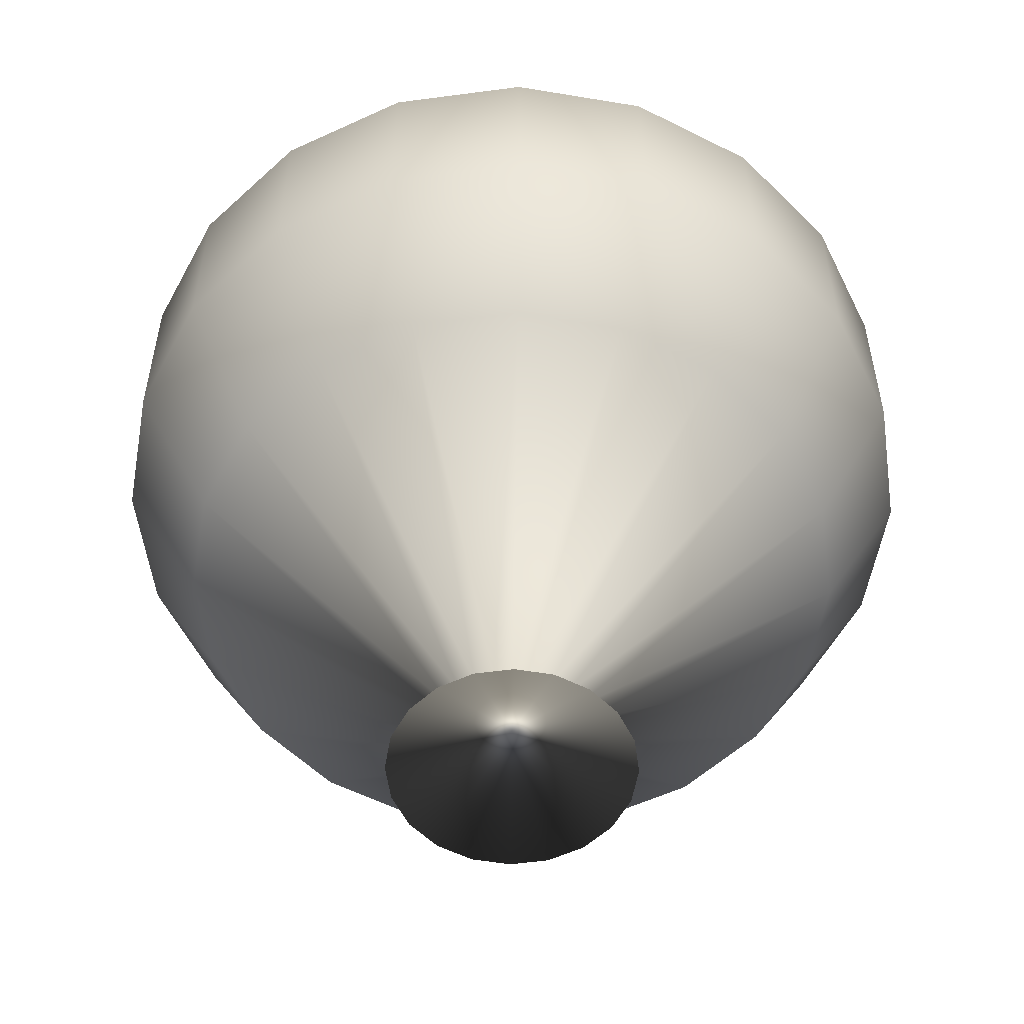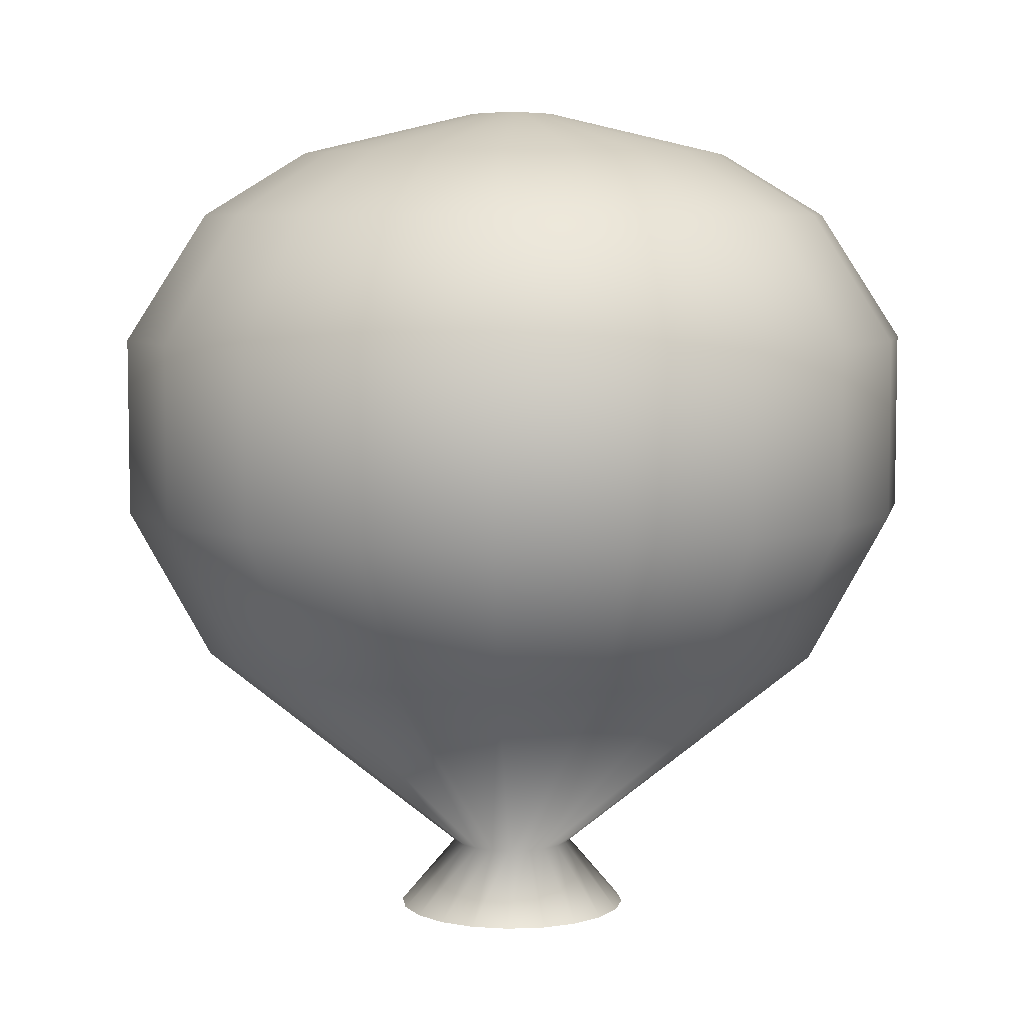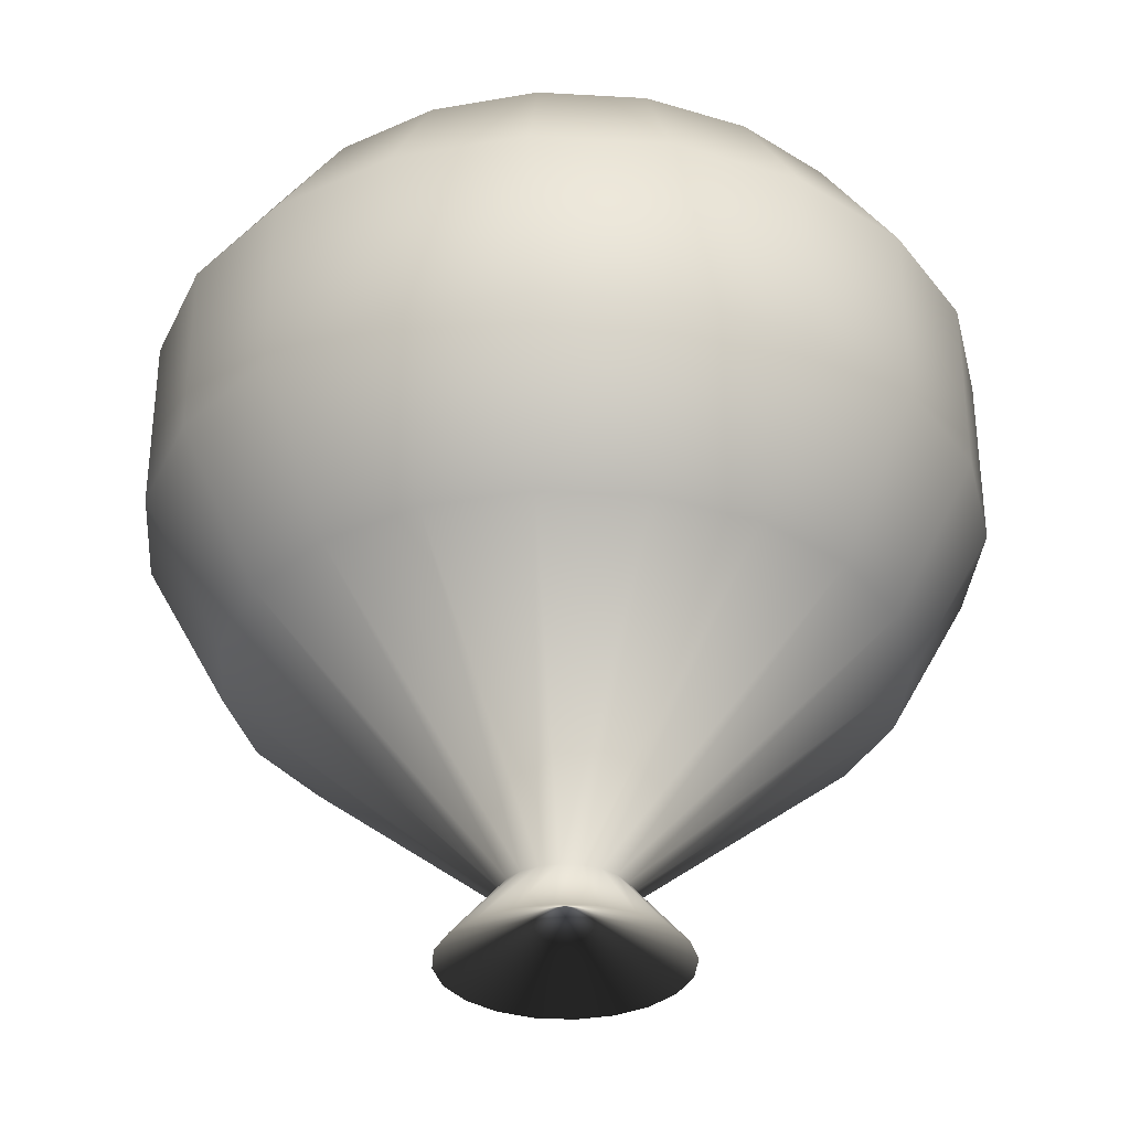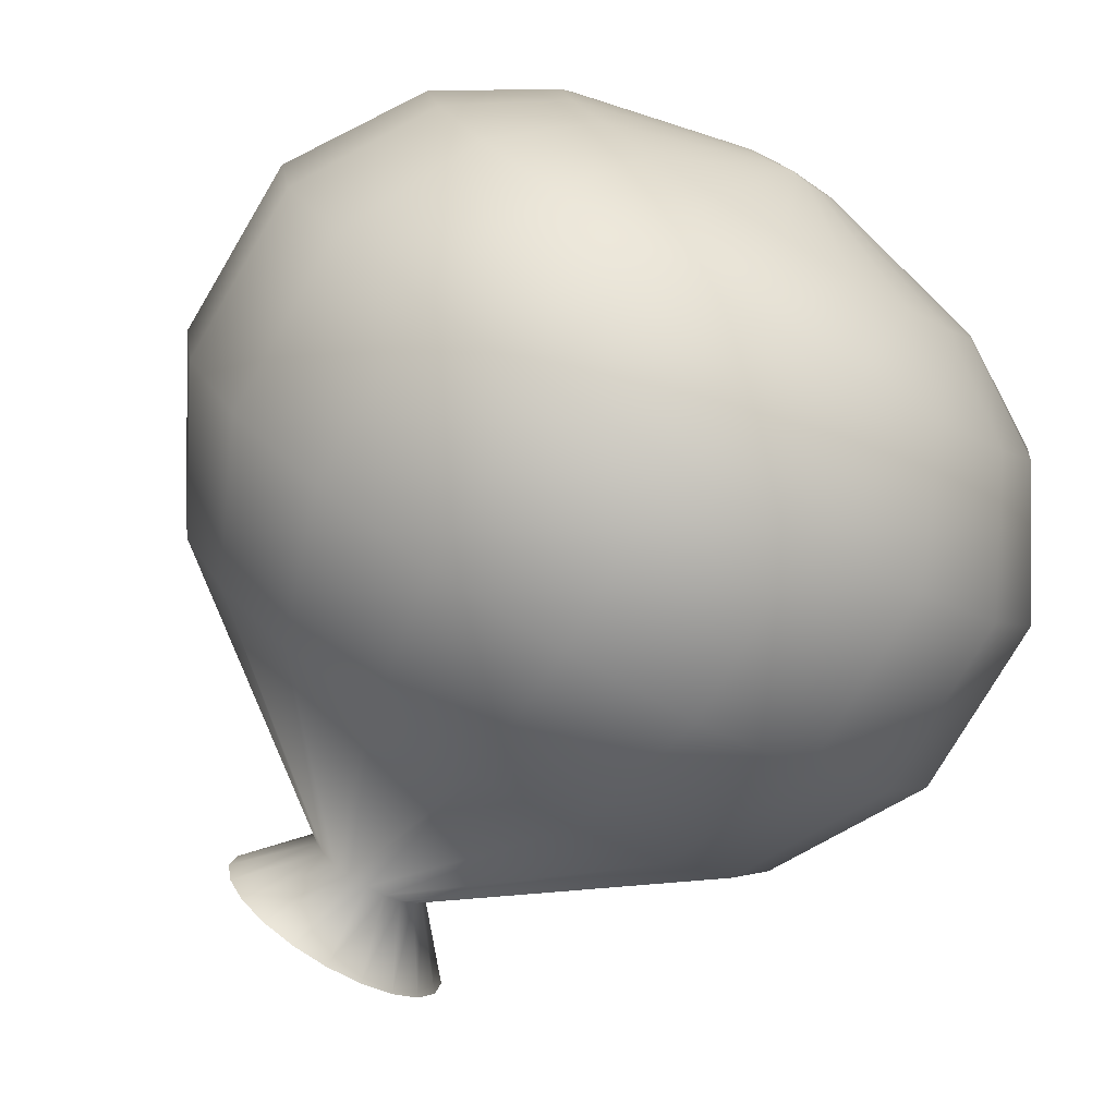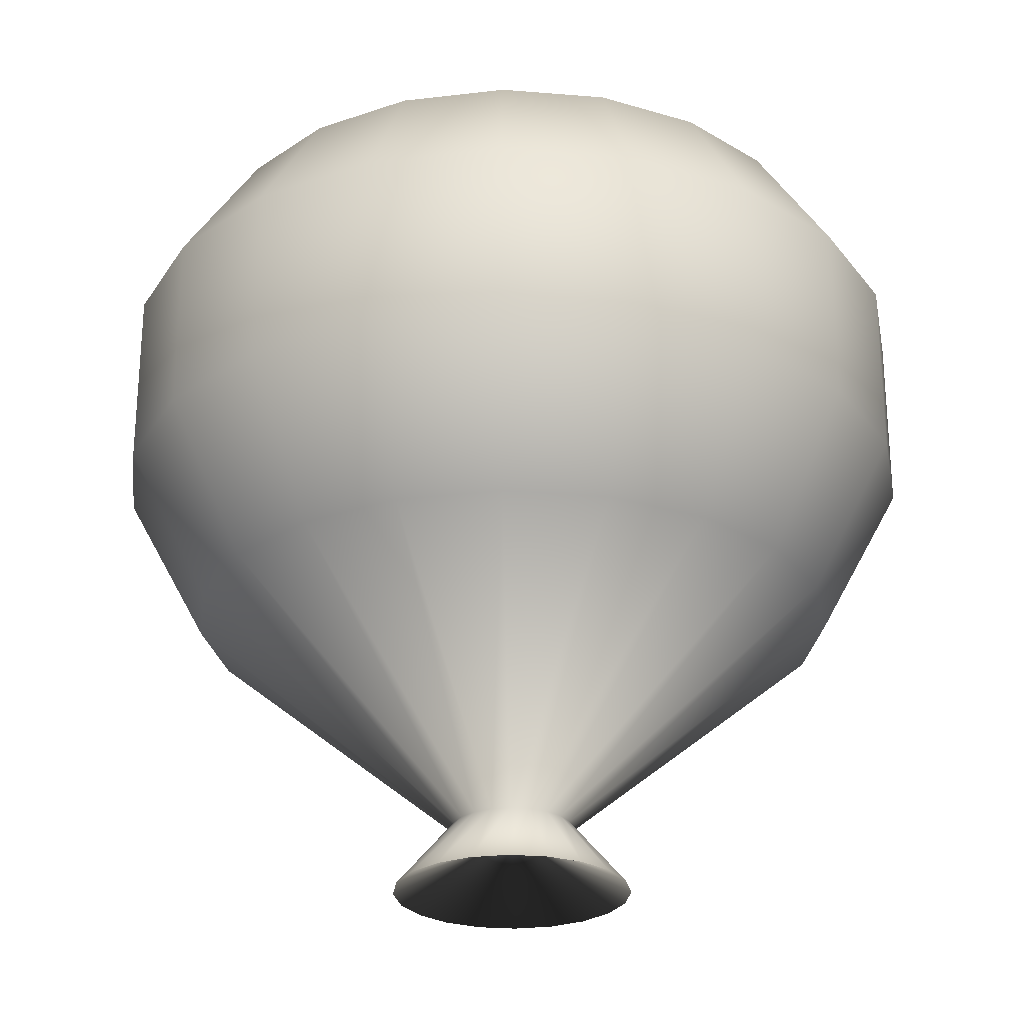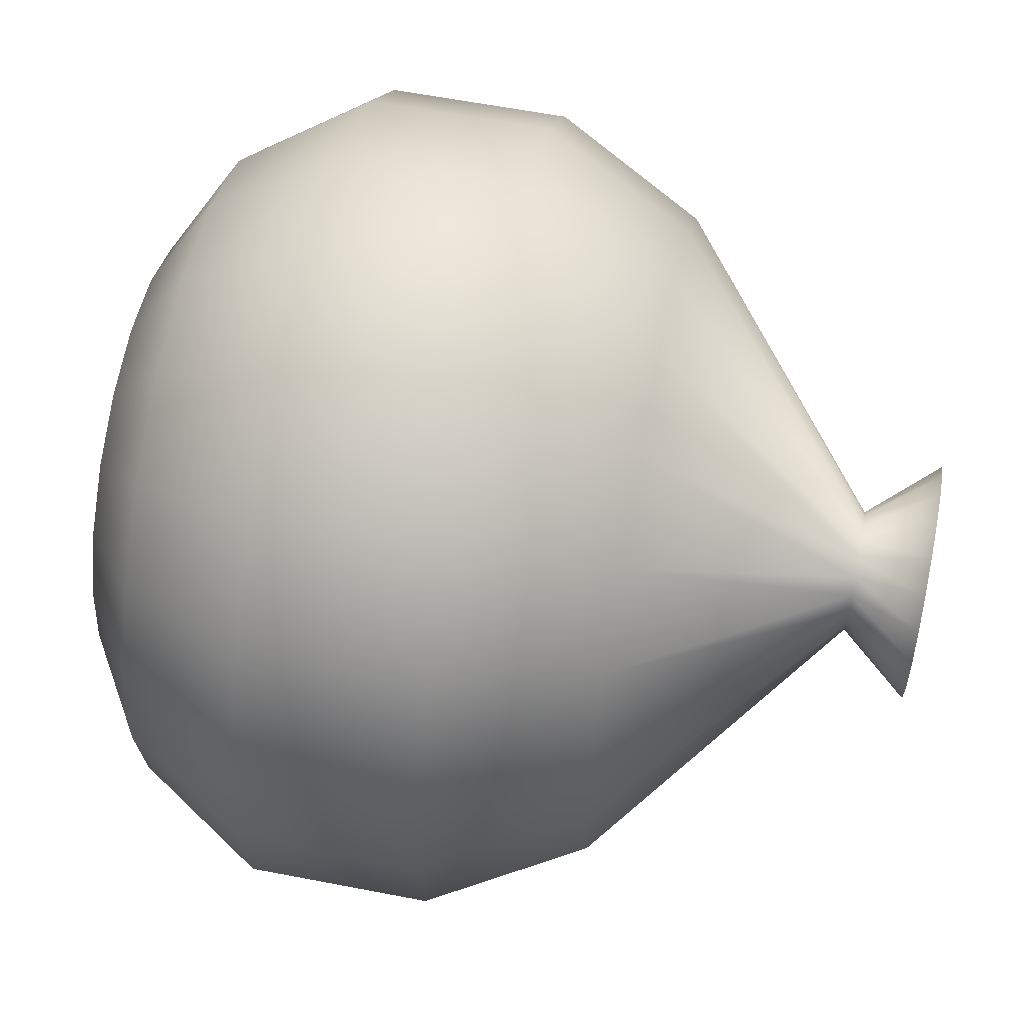
<metadata>
{"format":"obj","ext":"obj","renderer":"f3d","projection":"perspective","resolution":1024,"background":"white","views":[{"elev":-55.4,"azim":-1.0,"up":"+Y"},{"elev":6.4,"azim":20.3,"up":"+Y"},{"elev":-33.3,"azim":-121.5,"up":"+Y"},{"elev":-77.9,"azim":149.3,"up":"+Z"},{"elev":-26.2,"azim":55.6,"up":"+Y"},{"elev":59.5,"azim":-78.7,"up":"+Z"}]}
</metadata>
<code>
v 0.4073 -1.708 -0.1454
v 0.345 -1.708 -0.2675
v 0.2481 -1.708 -0.3644
v 0.126 -1.708 -0.4266
v -0.009345 -1.708 -0.4481
v -0.1447 -1.708 -0.4266
v -0.2668 -1.708 -0.3644
v -0.3637 -1.708 -0.2675
v -0.426 -1.708 -0.1454
v -0.4474 -1.708 -0.01003
v -0.426 -1.708 0.1253
v -0.3637 -1.708 0.2474
v -0.2668 -1.708 0.3444
v -0.1447 -1.708 0.4066
v -0.009345 -1.708 0.428
v 0.126 -1.708 0.4066
v 0.2481 -1.708 0.3444
v 0.345 -1.708 0.2474
v 0.4073 -1.708 0.1253
v 0.4287 -1.708 -0.01003
v 0.1426 1.402 -0.05939
v 0.1199 1.402 -0.1039
v 0.08454 1.402 -0.1393
v 0.04002 1.402 -0.162
v -0.009345 1.402 -0.1698
v -0.05871 1.402 -0.162
v -0.1032 1.402 -0.1393
v -0.1386 1.402 -0.1039
v -0.1613 1.402 -0.05939
v -0.1691 1.402 -0.01003
v -0.1613 1.402 0.03933
v -0.1386 1.402 0.08385
v -0.1032 1.402 0.1192
v -0.05871 1.402 0.1419
v -0.009347 1.402 0.1497
v 0.04001 1.402 0.1419
v 0.08454 1.402 0.1192
v 0.1199 1.402 0.08385
v 0.1426 1.402 0.03933
v 0.1504 1.402 -0.01003
v -0.009345 -1.5 -0.01003
v -0.009345 1.414 -0.01003
v 0.3616 1.014 1.132
v -0.009345 1.014 1.19
v -0.3803 1.014 1.132
v -0.7149 1.014 0.9611
v -0.9805 1.014 0.6955
v -1.151 1.014 0.3609
v -1.21 1.014 -0.01003
v -1.151 1.014 -0.381
v -0.9805 1.014 -0.7156
v -0.7149 1.014 -0.9812
v -0.3803 1.014 -1.152
v -0.009345 1.014 -1.21
v 0.3616 1.014 -1.152
v 0.6962 1.014 -0.9812
v 0.9618 1.014 -0.7156
v 1.132 1.014 -0.381
v 1.191 1.014 -0.01003
v 1.132 1.014 0.3609
v 0.9618 1.014 0.6955
v 0.6962 1.014 0.9611
v 0.4542 0.5474 1.417
v -0.009345 0.5474 1.49
v -0.4729 0.5474 1.417
v -0.891 0.5474 1.203
v -1.223 0.5474 0.8716
v -1.436 0.5474 0.4535
v -1.509 0.5474 -0.01003
v -1.436 0.5474 -0.4736
v -1.223 0.5474 -0.8917
v -0.891 0.5474 -1.224
v -0.4729 0.5474 -1.437
v -0.009345 0.5474 -1.51
v 0.4542 0.5474 -1.437
v 0.8723 0.5474 -1.224
v 1.204 0.5474 -0.8917
v 1.417 0.5474 -0.4736
v 1.491 0.5474 -0.01003
v 1.417 0.5474 0.4535
v 1.204 0.5474 0.8716
v 0.8723 0.5474 1.203
v 0.4542 -0.1067 1.417
v -0.009345 -0.1067 1.49
v -0.4729 -0.1067 1.417
v -0.891 -0.1067 1.203
v -1.223 -0.1067 0.8716
v -1.436 -0.1067 0.4535
v -1.509 -0.1067 -0.01003
v -1.436 -0.1067 -0.4736
v -1.223 -0.1067 -0.8917
v -0.891 -0.1067 -1.224
v -0.4729 -0.1067 -1.437
v -0.009345 -0.1067 -1.51
v 0.4542 -0.1067 -1.437
v 0.8723 -0.1067 -1.224
v 1.204 -0.1067 -0.8917
v 1.417 -0.1067 -0.4736
v 1.491 -0.1067 -0.01003
v 1.417 -0.1067 0.4535
v 1.204 -0.1067 0.8716
v 0.8723 -0.1067 1.203
v 0.3619 -0.6561 1.132
v -0.009345 -0.6561 1.191
v -0.3806 -0.6561 1.132
v -0.7155 -0.6561 0.9619
v -0.9812 -0.6561 0.6961
v -1.152 -0.6561 0.3612
v -1.211 -0.6561 -0.01003
v -1.152 -0.6561 -0.3813
v -0.9812 -0.6561 -0.7162
v -0.7155 -0.6561 -0.9819
v -0.3806 -0.6561 -1.153
v -0.009345 -0.6561 -1.211
v 0.3619 -0.6561 -1.153
v 0.6968 -0.6561 -0.9819
v 0.9625 -0.6561 -0.7162
v 1.133 -0.6561 -0.3813
v 1.192 -0.6561 -0.01003
v 1.133 -0.6561 0.3612
v 0.9625 -0.6561 0.6961
v 0.6968 -0.6561 0.9619
v 0.05996 -1.457 0.2033
v -0.009345 -1.457 0.2143
v -0.07866 -1.457 0.2033
v -0.1412 -1.457 0.1714
v -0.1908 -1.457 0.1218
v -0.2227 -1.457 0.05928
v -0.2336 -1.457 -0.01003
v -0.2227 -1.457 -0.07934
v -0.1908 -1.457 -0.1419
v -0.1412 -1.457 -0.1915
v -0.07866 -1.457 -0.2233
v -0.009345 -1.457 -0.2343
v 0.05996 -1.457 -0.2233
v 0.1225 -1.457 -0.1915
v 0.1721 -1.457 -0.1419
v 0.204 -1.457 -0.07934
v 0.2149 -1.457 -0.01003
v 0.204 -1.457 0.05928
v 0.1721 -1.457 0.1218
v 0.1225 -1.457 0.1714
v -0.8261 1.247 -0.01003
v -0.7861 1.247 -0.2624
v -0.6701 1.247 -0.4901
v -0.4894 1.247 -0.6708
v -0.2617 1.247 -0.7868
v -0.009345 1.247 -0.8268
v 0.243 1.247 -0.7868
v 0.4707 1.247 -0.6708
v 0.6514 1.247 -0.4901
v 0.7674 1.247 -0.2624
v 0.8074 1.247 -0.01003
v 0.7674 1.247 0.2424
v 0.6514 1.247 0.47
v 0.4707 1.247 0.6507
v 0.243 1.247 0.7667
v -0.009345 1.247 0.8067
v -0.2617 1.247 0.7667
v -0.4894 1.247 0.6507
v -0.6701 1.247 0.47
v -0.7861 1.247 0.2424
f 1 2 137
f 1 137 138
f 2 3 136
f 2 136 137
f 3 4 135
f 3 135 136
f 4 5 134
f 4 134 135
f 5 6 133
f 5 133 134
f 6 7 132
f 6 132 133
f 7 8 131
f 7 131 132
f 8 9 130
f 8 130 131
f 9 10 129
f 9 129 130
f 10 11 128
f 10 128 129
f 11 12 127
f 11 127 128
f 12 13 126
f 12 126 127
f 13 14 125
f 13 125 126
f 14 15 124
f 14 124 125
f 15 16 123
f 15 123 124
f 16 17 142
f 16 142 123
f 17 18 141
f 17 141 142
f 18 19 140
f 18 140 141
f 19 20 139
f 19 139 140
f 20 1 138
f 20 138 139
f 2 1 41
f 3 2 41
f 4 3 41
f 5 4 41
f 6 5 41
f 7 6 41
f 8 7 41
f 9 8 41
f 10 9 41
f 11 10 41
f 12 11 41
f 13 12 41
f 14 13 41
f 15 14 41
f 16 15 41
f 17 16 41
f 18 17 41
f 19 18 41
f 20 19 41
f 1 20 41
f 21 22 42
f 22 23 42
f 23 24 42
f 24 25 42
f 25 26 42
f 26 27 42
f 27 28 42
f 28 29 42
f 29 30 42
f 30 31 42
f 31 32 42
f 32 33 42
f 33 34 42
f 34 35 42
f 35 36 42
f 36 37 42
f 37 38 42
f 38 39 42
f 39 40 42
f 40 21 42
f 44 43 157
f 44 157 158
f 45 44 158
f 45 158 159
f 46 45 159
f 46 159 160
f 47 46 160
f 47 160 161
f 48 47 161
f 48 161 162
f 49 48 162
f 49 162 143
f 50 49 143
f 50 143 144
f 51 50 144
f 51 144 145
f 52 51 145
f 52 145 146
f 53 52 146
f 53 146 147
f 54 53 147
f 54 147 148
f 55 54 148
f 55 148 149
f 56 55 149
f 56 149 150
f 57 56 150
f 57 150 151
f 58 57 151
f 58 151 152
f 59 58 152
f 59 152 153
f 60 59 153
f 60 153 154
f 61 60 154
f 61 154 155
f 62 61 155
f 62 155 156
f 43 62 156
f 43 156 157
f 64 63 43
f 64 43 44
f 65 64 44
f 65 44 45
f 66 65 45
f 66 45 46
f 67 66 46
f 67 46 47
f 68 67 47
f 68 47 48
f 69 68 48
f 69 48 49
f 70 69 49
f 70 49 50
f 71 70 50
f 71 50 51
f 72 71 51
f 72 51 52
f 73 72 52
f 73 52 53
f 74 73 53
f 74 53 54
f 75 74 54
f 75 54 55
f 76 75 55
f 76 55 56
f 77 76 56
f 77 56 57
f 78 77 57
f 78 57 58
f 79 78 58
f 79 58 59
f 80 79 59
f 80 59 60
f 81 80 60
f 81 60 61
f 82 81 61
f 82 61 62
f 63 82 62
f 63 62 43
f 84 83 63
f 84 63 64
f 85 84 64
f 85 64 65
f 86 85 65
f 86 65 66
f 87 86 66
f 87 66 67
f 88 87 67
f 88 67 68
f 89 88 68
f 89 68 69
f 90 89 69
f 90 69 70
f 91 90 70
f 91 70 71
f 92 91 71
f 92 71 72
f 93 92 72
f 93 72 73
f 94 93 73
f 94 73 74
f 95 94 74
f 95 74 75
f 96 95 75
f 96 75 76
f 97 96 76
f 97 76 77
f 98 97 77
f 98 77 78
f 99 98 78
f 99 78 79
f 100 99 79
f 100 79 80
f 101 100 80
f 101 80 81
f 102 101 81
f 102 81 82
f 83 102 82
f 83 82 63
f 104 103 83
f 104 83 84
f 105 104 84
f 105 84 85
f 106 105 85
f 106 85 86
f 107 106 86
f 107 86 87
f 108 107 87
f 108 87 88
f 109 108 88
f 109 88 89
f 110 109 89
f 110 89 90
f 111 110 90
f 111 90 91
f 112 111 91
f 112 91 92
f 113 112 92
f 113 92 93
f 114 113 93
f 114 93 94
f 115 114 94
f 115 94 95
f 116 115 95
f 116 95 96
f 117 116 96
f 117 96 97
f 118 117 97
f 118 97 98
f 119 118 98
f 119 98 99
f 120 119 99
f 120 99 100
f 121 120 100
f 121 100 101
f 122 121 101
f 122 101 102
f 103 122 102
f 103 102 83
f 124 123 103
f 124 103 104
f 125 124 104
f 125 104 105
f 126 125 105
f 126 105 106
f 127 126 106
f 127 106 107
f 128 127 107
f 128 107 108
f 129 128 108
f 129 108 109
f 130 129 109
f 130 109 110
f 131 130 110
f 131 110 111
f 132 131 111
f 132 111 112
f 133 132 112
f 133 112 113
f 134 133 113
f 134 113 114
f 135 134 114
f 135 114 115
f 136 135 115
f 136 115 116
f 137 136 116
f 137 116 117
f 138 137 117
f 138 117 118
f 139 138 118
f 139 118 119
f 140 139 119
f 140 119 120
f 141 140 120
f 141 120 121
f 142 141 121
f 142 121 122
f 123 142 122
f 123 122 103
f 144 143 30
f 144 30 29
f 145 144 29
f 145 29 28
f 146 145 28
f 146 28 27
f 147 146 27
f 147 27 26
f 148 147 26
f 148 26 25
f 149 148 25
f 149 25 24
f 150 149 24
f 150 24 23
f 151 150 23
f 151 23 22
f 152 151 22
f 152 22 21
f 153 152 21
f 153 21 40
f 154 153 40
f 154 40 39
f 155 154 39
f 155 39 38
f 156 155 38
f 156 38 37
f 157 156 37
f 157 37 36
f 158 157 36
f 158 36 35
f 159 158 35
f 159 35 34
f 160 159 34
f 160 34 33
f 161 160 33
f 161 33 32
f 162 161 32
f 162 32 31
f 143 162 31
f 143 31 30

</code>
